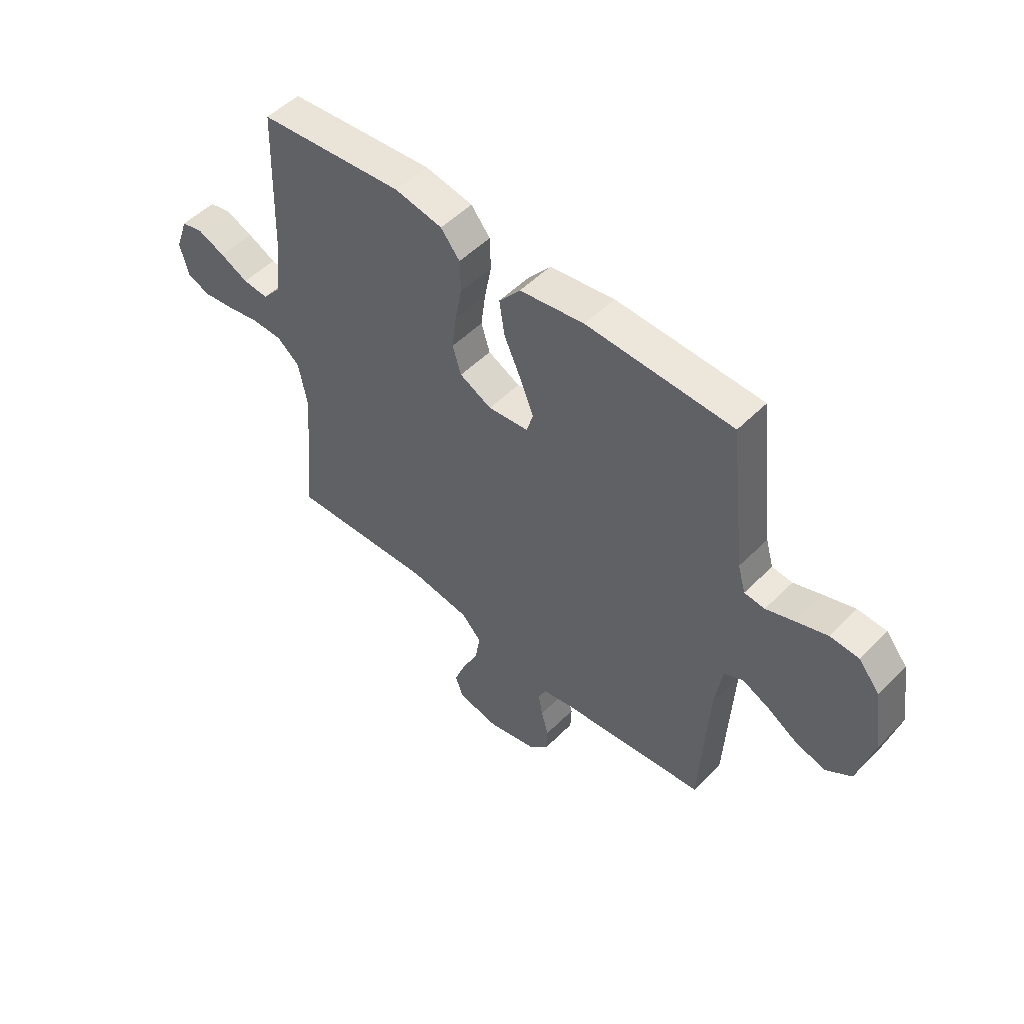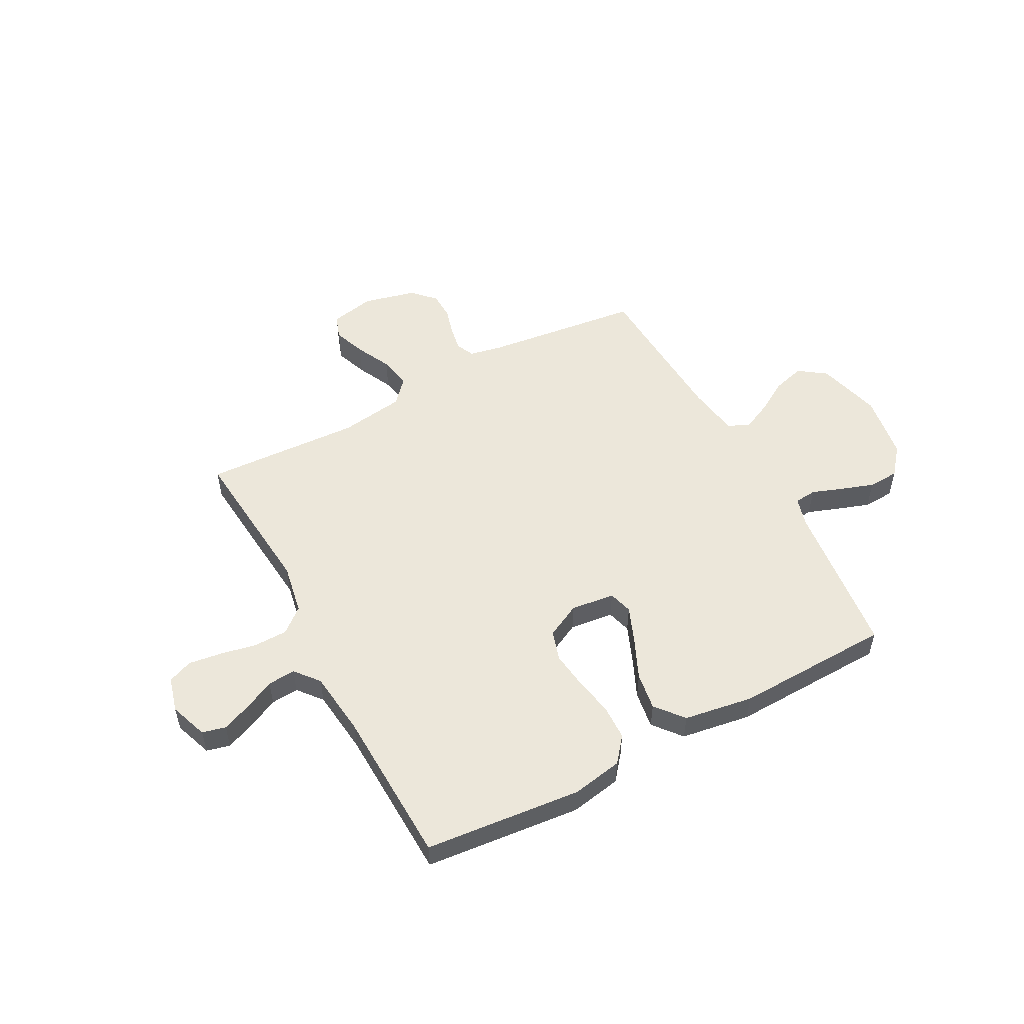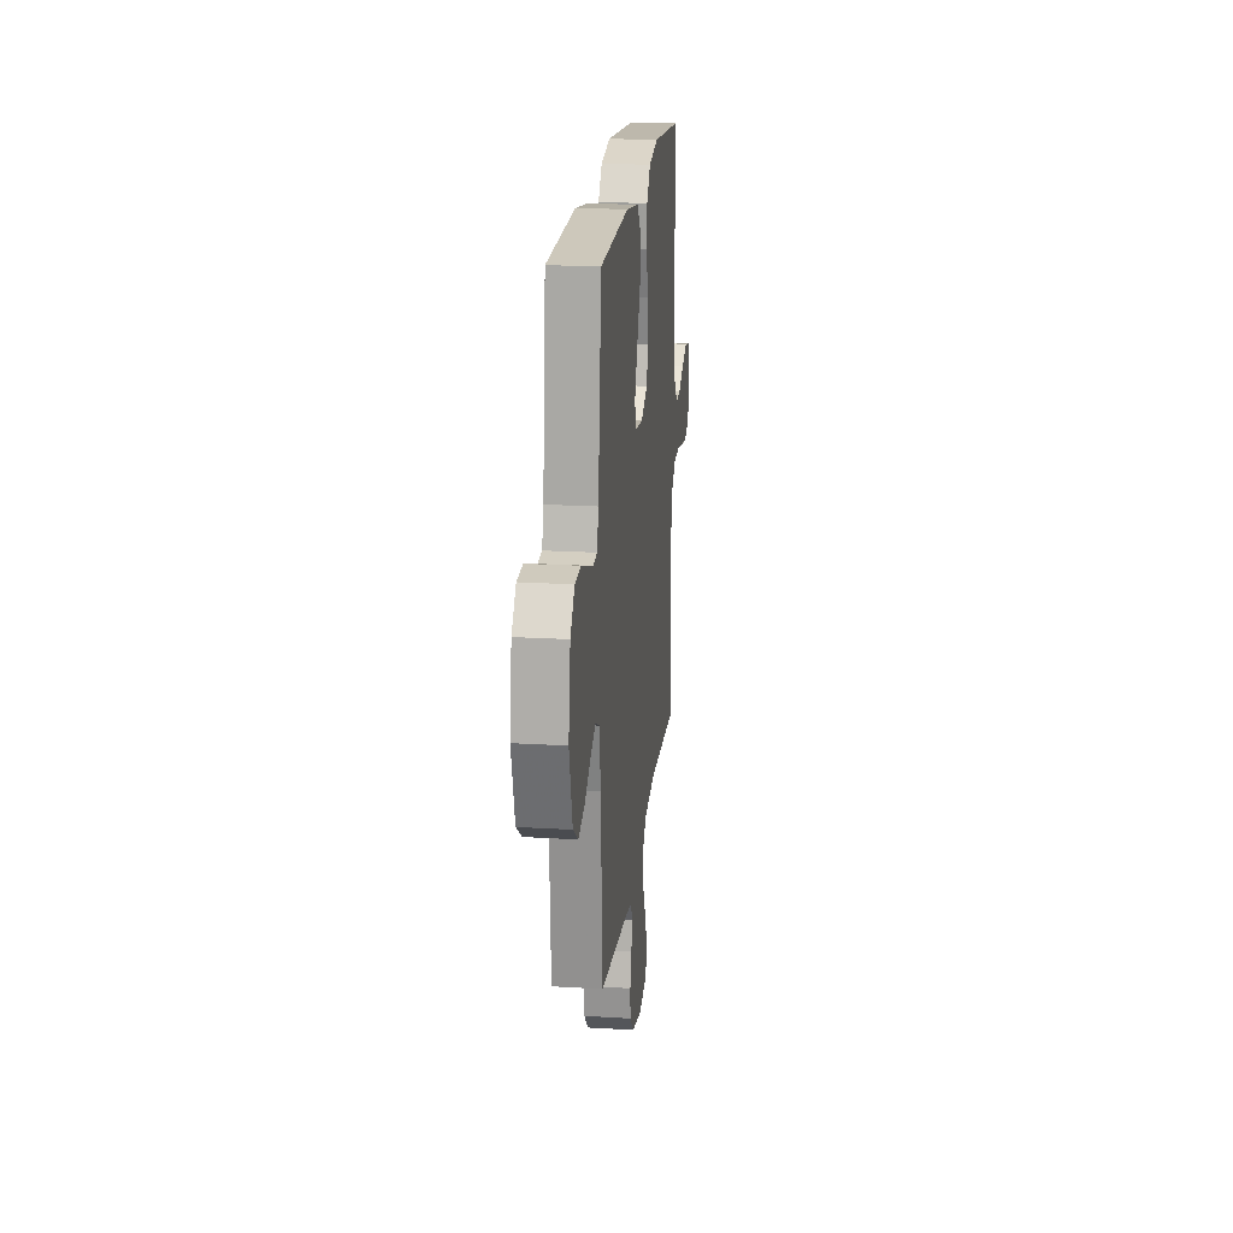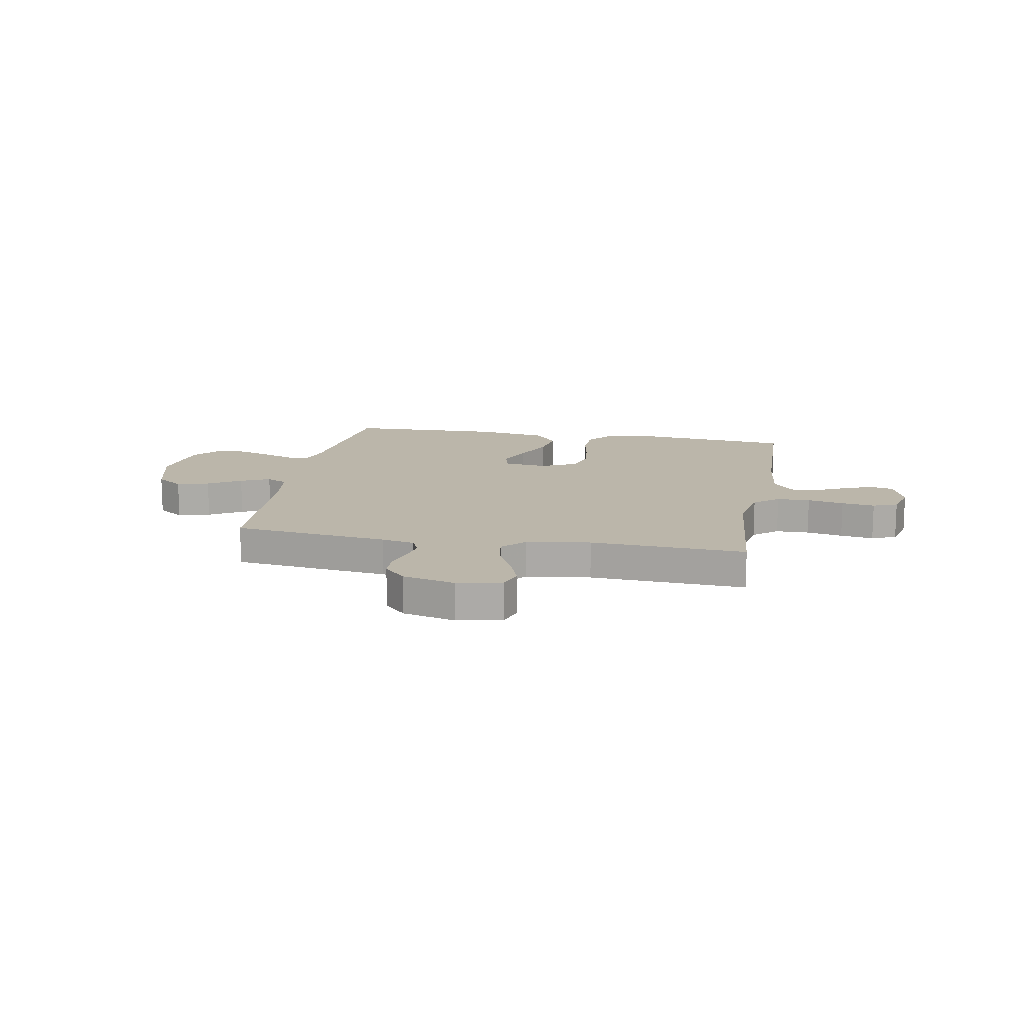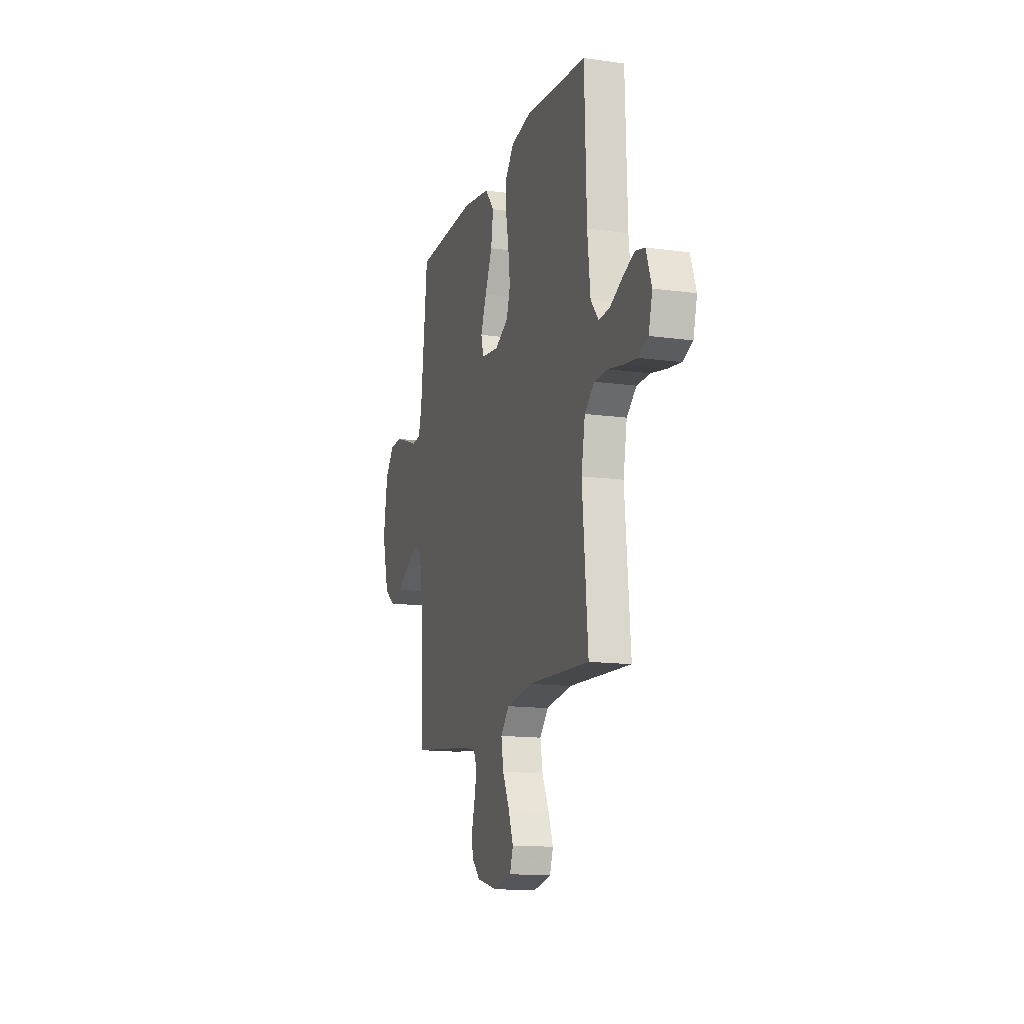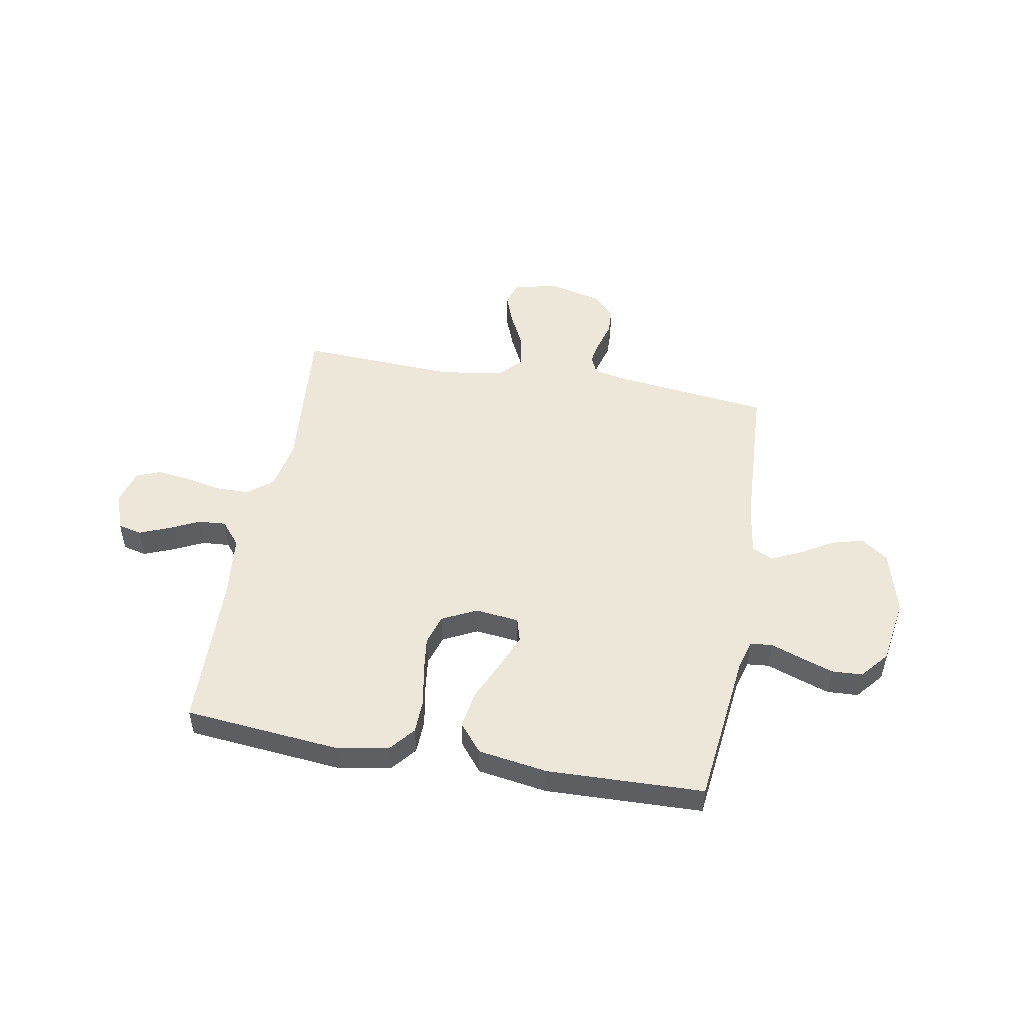
<metadata>
{"format":"obj","ext":"obj","renderer":"f3d","projection":"perspective","resolution":1024,"background":"white","views":[{"elev":51.5,"azim":42.8,"up":"+Z"},{"elev":52.9,"azim":-28.2,"up":"+Y"},{"elev":20.2,"azim":96.4,"up":"+Z"},{"elev":14.1,"azim":-169.6,"up":"+Y"},{"elev":-14.0,"azim":-106.9,"up":"+Z"},{"elev":49.8,"azim":10.2,"up":"+Y"}]}
</metadata>
<code>
v -0.5 0.07 -0.5
v -0.473 0.07 -0.2
v -0.491 0.07 -0.103
v -0.538 0.07 -0.064
v -0.602 0.07 -0.063
v -0.672 0.07 -0.077
v -0.736 0.07 -0.086
v -0.783 0.07 -0.067
v -0.801 0.07 0
v -0.775 0.07 0.073
v -0.73 0.07 0.084
v -0.673 0.07 0.061
v -0.615 0.07 0.033
v -0.562 0.07 0.029
v -0.524 0.07 0.075
v -0.51 0.07 0.2
v -0.5 0.07 0.5
v -0.2 0.07 0.529
v -0.102 0.07 0.511
v -0.063 0.07 0.463
v -0.061 0.07 0.396
v -0.075 0.07 0.322
v -0.084 0.07 0.25
v -0.066 0.07 0.192
v 0 0.07 0.159
v 0.084 0.07 0.169
v 0.097 0.07 0.215
v 0.069 0.07 0.284
v 0.034 0.07 0.362
v 0.023 0.07 0.434
v 0.067 0.07 0.488
v 0.2 0.07 0.509
v 0.5 0.07 0.5
v 0.534 0.07 0.2
v 0.55 0.07 0.144
v 0.592 0.07 0.14
v 0.65 0.07 0.161
v 0.714 0.07 0.183
v 0.773 0.07 0.18
v 0.817 0.07 0.127
v 0.837 0.07 0
v 0.804 0.07 -0.124
v 0.752 0.07 -0.161
v 0.69 0.07 -0.144
v 0.627 0.07 -0.106
v 0.571 0.07 -0.08
v 0.531 0.07 -0.1
v 0.516 0.07 -0.2
v 0.5 0.07 -0.5
v 0.2 0.07 -0.536
v 0.136 0.07 -0.549
v 0.12 0.07 -0.584
v 0.129 0.07 -0.632
v 0.144 0.07 -0.686
v 0.142 0.07 -0.738
v 0.101 0.07 -0.78
v 0 0.07 -0.805
v -0.086 0.07 -0.787
v -0.102 0.07 -0.741
v -0.079 0.07 -0.679
v -0.046 0.07 -0.611
v -0.035 0.07 -0.548
v -0.076 0.07 -0.503
v -0.2 0.07 -0.485
v -0.5 0 -0.5
v -0.473 0 -0.2
v -0.491 0 -0.103
v -0.538 0 -0.064
v -0.602 0 -0.063
v -0.672 0 -0.077
v -0.736 0 -0.086
v -0.783 0 -0.067
v -0.801 0 0
v -0.775 0 0.073
v -0.73 0 0.084
v -0.673 0 0.061
v -0.615 0 0.033
v -0.562 0 0.029
v -0.524 0 0.075
v -0.51 0 0.2
v -0.5 0 0.5
v -0.2 0 0.529
v -0.102 0 0.511
v -0.063 0 0.463
v -0.061 0 0.396
v -0.075 0 0.322
v -0.084 0 0.25
v -0.066 0 0.192
v 0 0 0.159
v 0.084 0 0.169
v 0.097 0 0.215
v 0.069 0 0.284
v 0.034 0 0.362
v 0.023 0 0.434
v 0.067 0 0.488
v 0.2 0 0.509
v 0.5 0 0.5
v 0.534 0 0.2
v 0.55 0 0.144
v 0.592 0 0.14
v 0.65 0 0.161
v 0.714 0 0.183
v 0.773 0 0.18
v 0.817 0 0.127
v 0.837 0 0
v 0.804 0 -0.124
v 0.752 0 -0.161
v 0.69 0 -0.144
v 0.627 0 -0.106
v 0.571 0 -0.08
v 0.531 0 -0.1
v 0.516 0 -0.2
v 0.5 0 -0.5
v 0.2 0 -0.536
v 0.136 0 -0.549
v 0.12 0 -0.584
v 0.129 0 -0.632
v 0.144 0 -0.686
v 0.142 0 -0.738
v 0.101 0 -0.78
v 0 0 -0.805
v -0.086 0 -0.787
v -0.102 0 -0.741
v -0.079 0 -0.679
v -0.046 0 -0.611
v -0.035 0 -0.548
v -0.076 0 -0.503
v -0.2 0 -0.485
f 59 60 61
f 58 59 61
f 57 58 61
f 56 57 61
f 55 56 61
f 54 55 61
f 53 54 61
f 52 53 61 62
f 51 52 62 63
f 48 49 50
f 50 51 63
f 48 50 63
f 47 48 63
f 43 44 45
f 42 43 45
f 41 42 45
f 40 41 45
f 39 40 45
f 38 39 45
f 37 38 45
f 36 37 45
f 35 36 45 46
f 34 35 46 47
f 33 34 47
f 32 33 47
f 31 32 47
f 30 31 47
f 29 30 47
f 28 29 47
f 20 21 22
f 19 20 22
f 18 19 22
f 17 18 22
f 16 17 22
f 15 16 22 23
f 14 15 23 24
f 11 12 13
f 10 11 13
f 9 10 13
f 8 9 13
f 7 8 13
f 6 7 13
f 5 6 13
f 4 5 13 14
f 14 24 25
f 4 14 25
f 3 4 25
f 64 1 2
f 3 25 26
f 2 3 26
f 64 2 26
f 63 64 26
f 47 63 26 27
f 27 28 47
f 125 124 123
f 125 123 122
f 125 122 121
f 125 121 120
f 125 120 119
f 125 119 118
f 125 118 117
f 126 125 117 116
f 127 126 116 115
f 114 113 112
f 127 115 114
f 127 114 112
f 127 112 111
f 109 108 107
f 109 107 106
f 109 106 105
f 109 105 104
f 109 104 103
f 109 103 102
f 109 102 101
f 109 101 100
f 110 109 100 99
f 111 110 99 98
f 111 98 97
f 111 97 96
f 111 96 95
f 111 95 94
f 111 94 93
f 111 93 92
f 86 85 84
f 86 84 83
f 86 83 82
f 86 82 81
f 86 81 80
f 87 86 80 79
f 88 87 79 78
f 77 76 75
f 77 75 74
f 77 74 73
f 77 73 72
f 77 72 71
f 77 71 70
f 77 70 69
f 78 77 69 68
f 89 88 78
f 89 78 68
f 89 68 67
f 66 65 128
f 90 89 67
f 90 67 66
f 90 66 128
f 90 128 127
f 91 90 127 111
f 111 92 91
f 1 65 66 2
f 2 66 67 3
f 3 67 68 4
f 4 68 69 5
f 5 69 70 6
f 6 70 71 7
f 7 71 72 8
f 8 72 73 9
f 9 73 74 10
f 10 74 75 11
f 11 75 76 12
f 12 76 77 13
f 13 77 78 14
f 14 78 79 15
f 15 79 80 16
f 16 80 81 17
f 17 81 82 18
f 18 82 83 19
f 19 83 84 20
f 20 84 85 21
f 21 85 86 22
f 22 86 87 23
f 23 87 88 24
f 24 88 89 25
f 25 89 90 26
f 26 90 91 27
f 27 91 92 28
f 28 92 93 29
f 29 93 94 30
f 30 94 95 31
f 31 95 96 32
f 32 96 97 33
f 33 97 98 34
f 34 98 99 35
f 35 99 100 36
f 36 100 101 37
f 37 101 102 38
f 38 102 103 39
f 39 103 104 40
f 40 104 105 41
f 41 105 106 42
f 42 106 107 43
f 43 107 108 44
f 44 108 109 45
f 45 109 110 46
f 46 110 111 47
f 47 111 112 48
f 48 112 113 49
f 49 113 114 50
f 50 114 115 51
f 51 115 116 52
f 52 116 117 53
f 53 117 118 54
f 54 118 119 55
f 55 119 120 56
f 56 120 121 57
f 57 121 122 58
f 58 122 123 59
f 59 123 124 60
f 60 124 125 61
f 61 125 126 62
f 62 126 127 63
f 63 127 128 64
f 64 128 65 1

</code>
